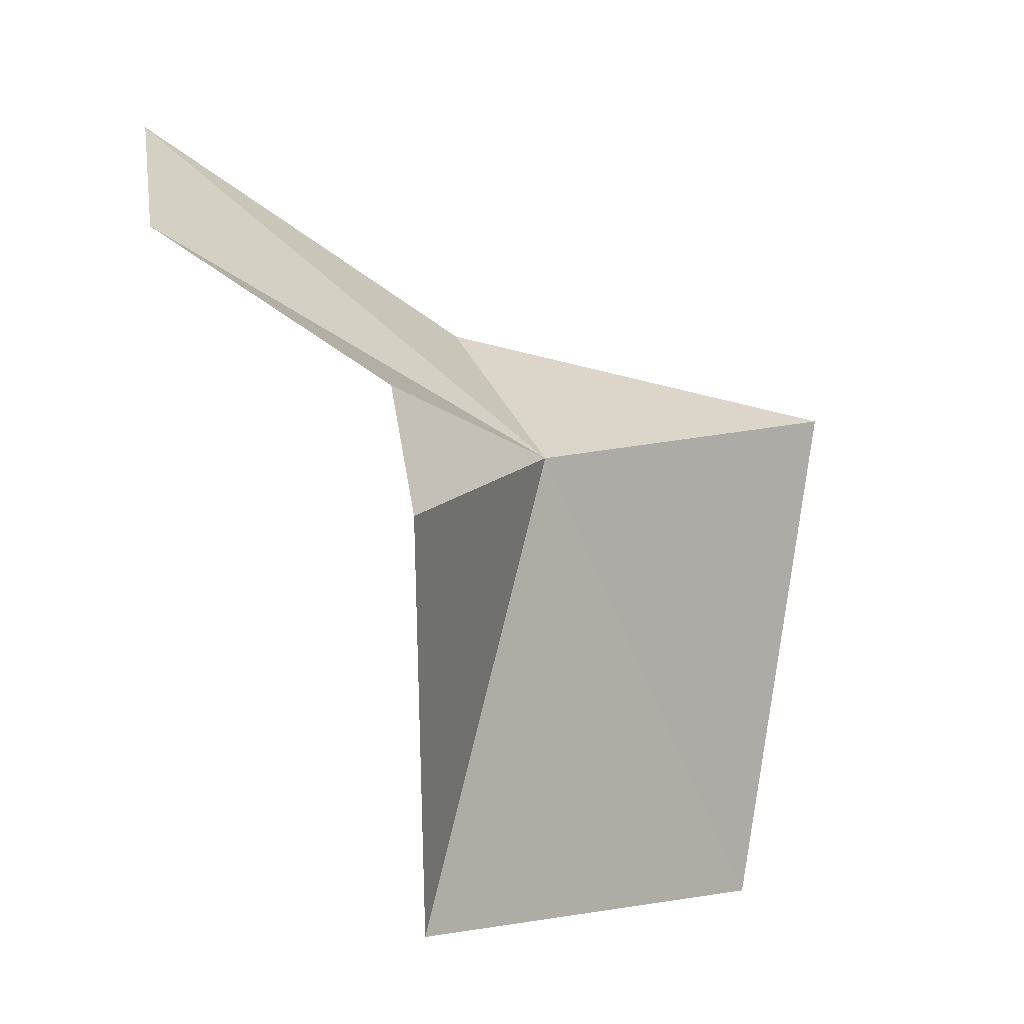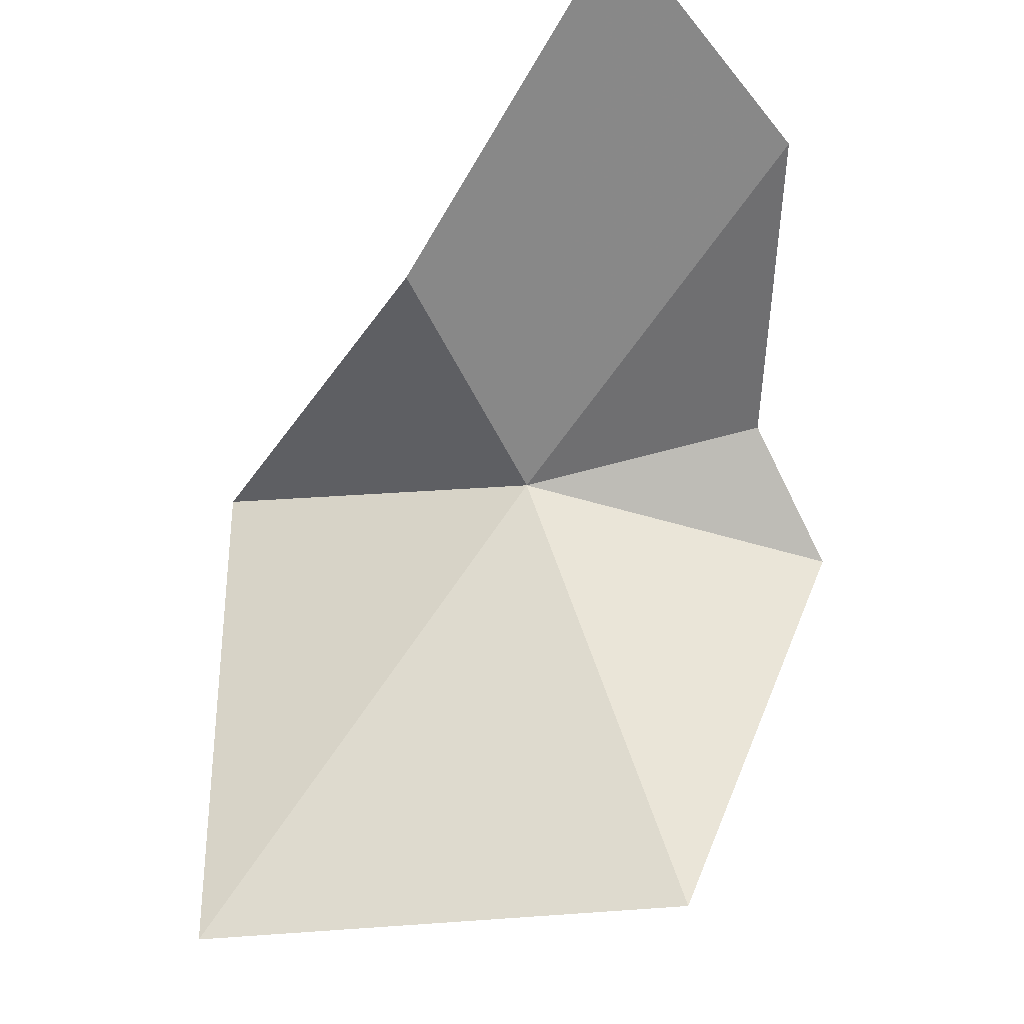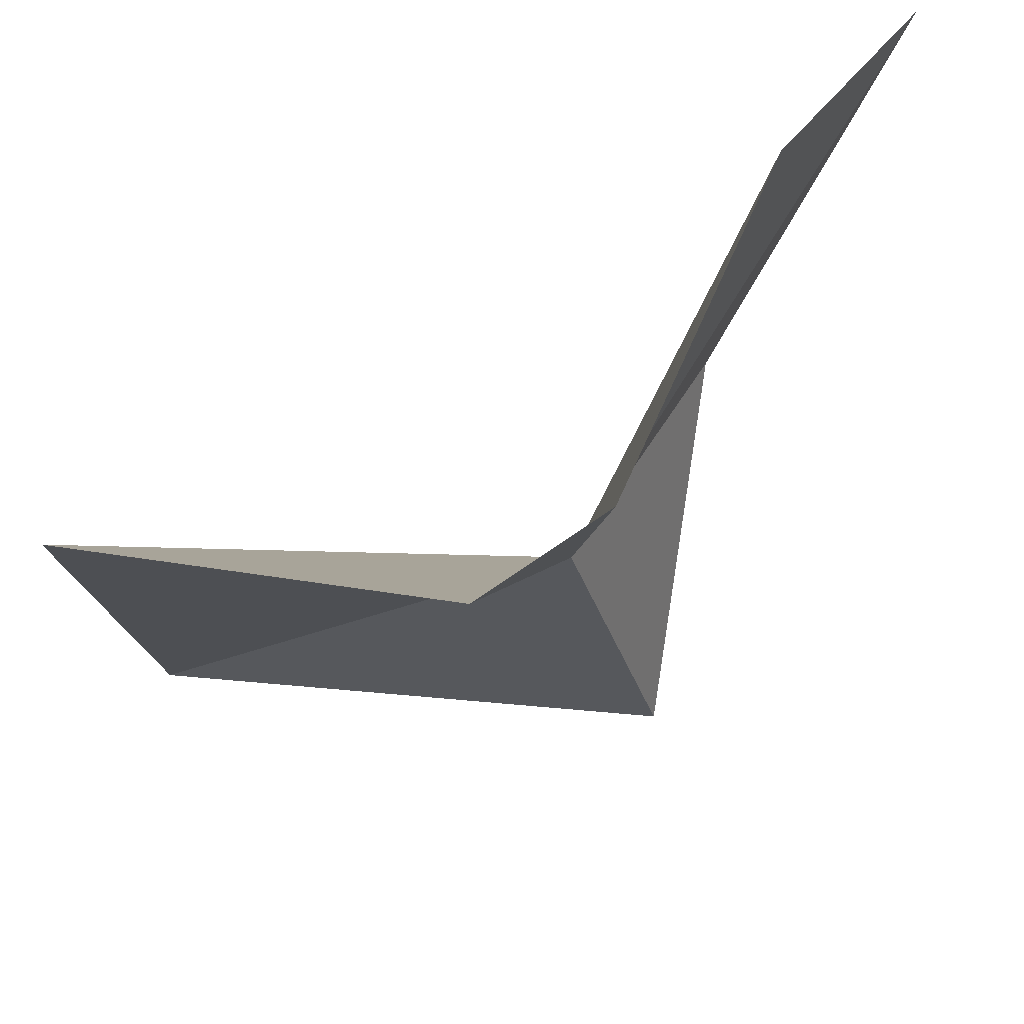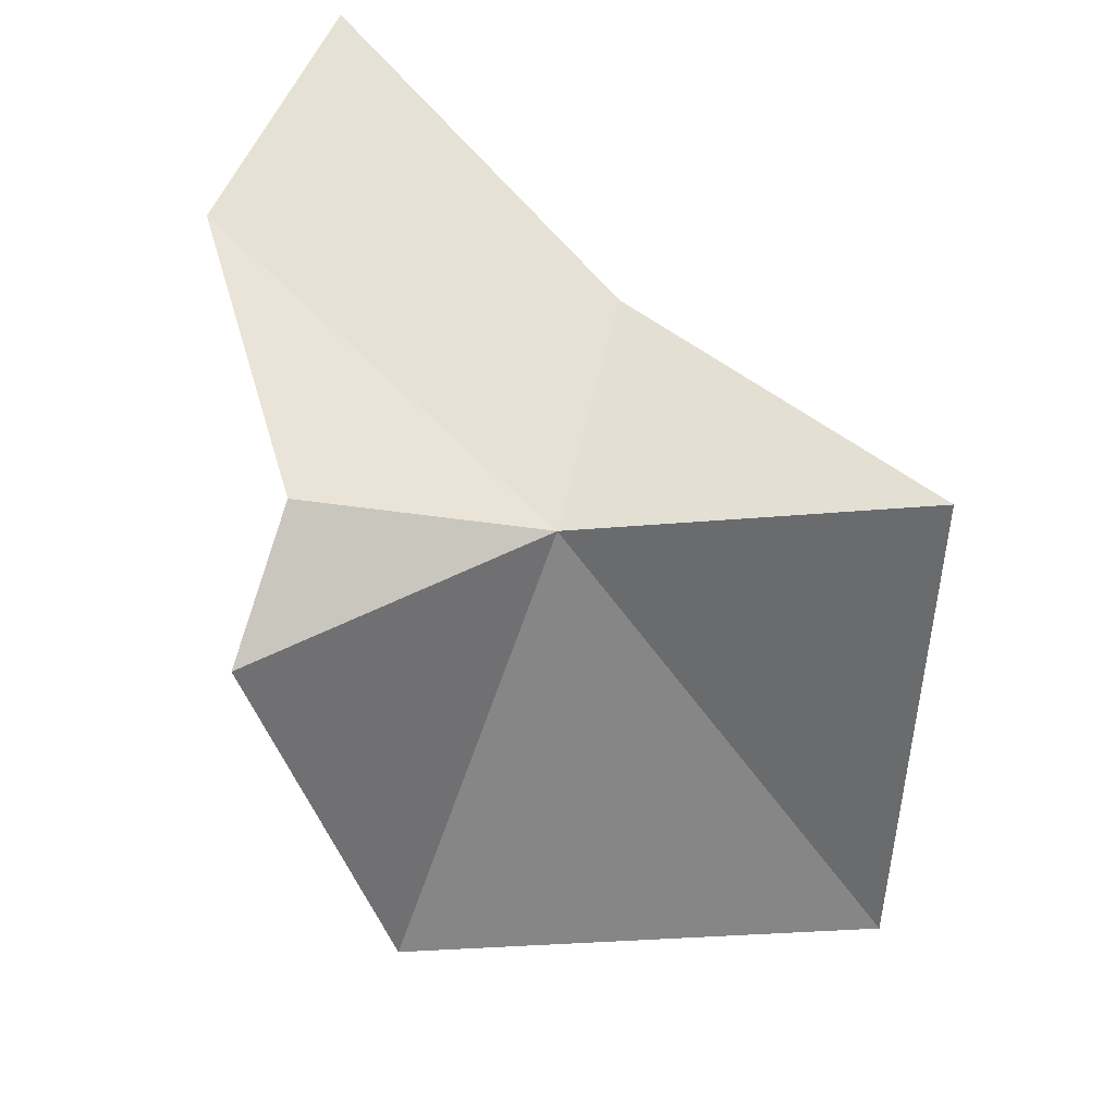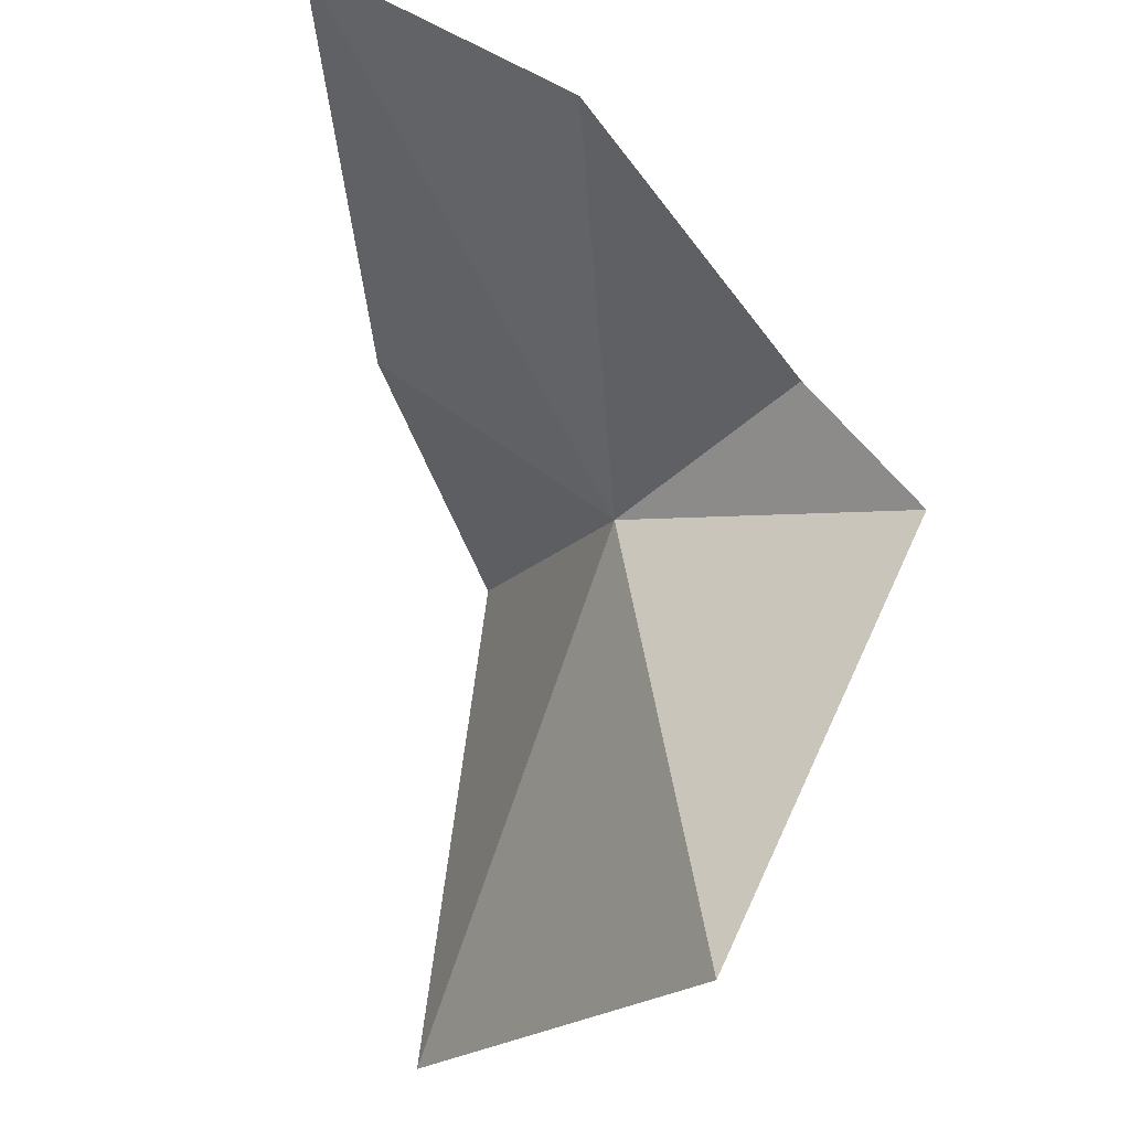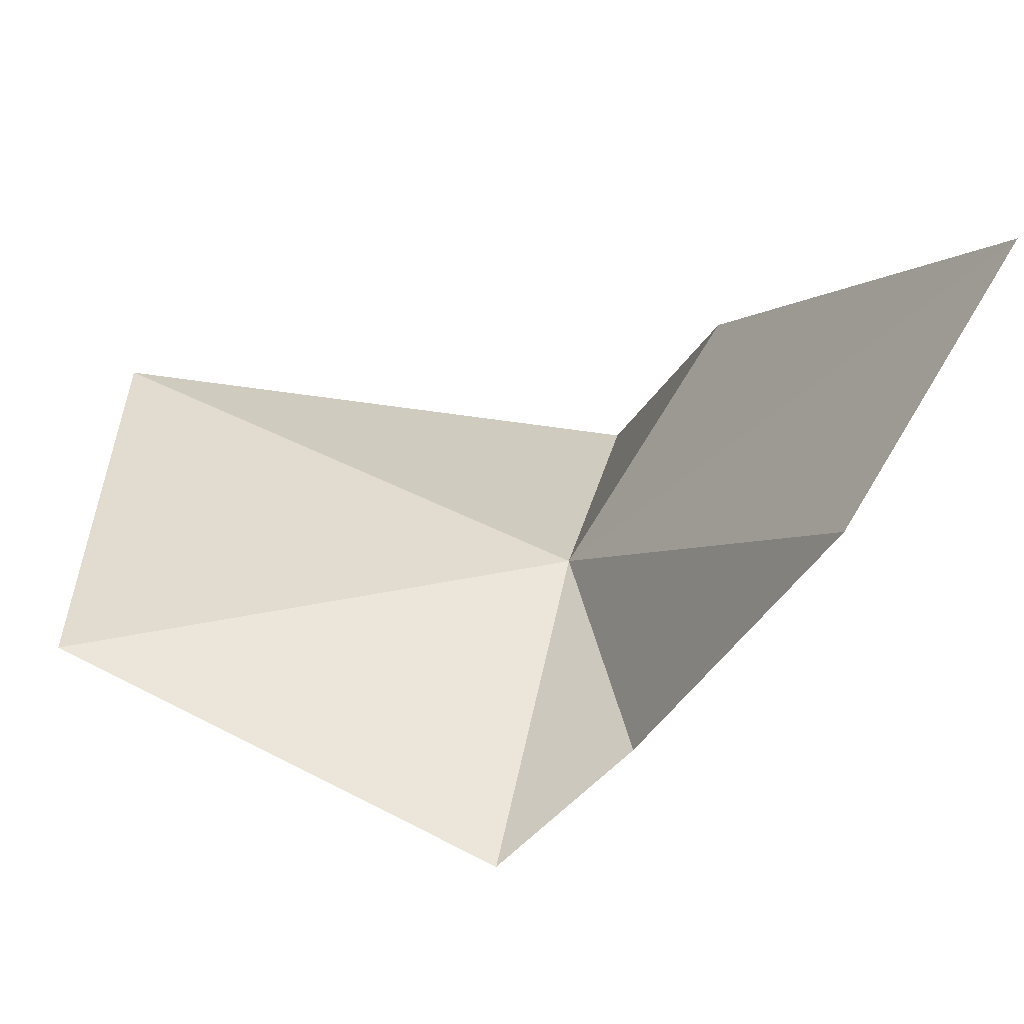
<metadata>
{"format":"obj","ext":"obj","renderer":"f3d","projection":"perspective","resolution":1024,"background":"white","views":[{"elev":-0.3,"azim":157.9,"up":"+Y"},{"elev":-24.6,"azim":34.5,"up":"+Y"},{"elev":-41.7,"azim":98.1,"up":"+Z"},{"elev":27.1,"azim":-162.5,"up":"+Y"},{"elev":-20.0,"azim":80.0,"up":"+Y"},{"elev":10.3,"azim":92.4,"up":"+Z"}]}
</metadata>
<code>
v -20.02 11.39 74.99
v -16.66 12.39 72.92
v -16.42 10.44 71.23
v -14.7 17.27 80.36
v -19.87 13.63 78.67
v -17.64 3.936 74.11
v -24.81 3.781 77.28
v -13.9 15.06 76.63
v -25.64 12.13 76.11
f 1 3 2
f 1 4 5
f 1 6 3
f 1 7 6
f 1 8 4
f 1 2 8
f 1 9 7
f 1 5 9

</code>
